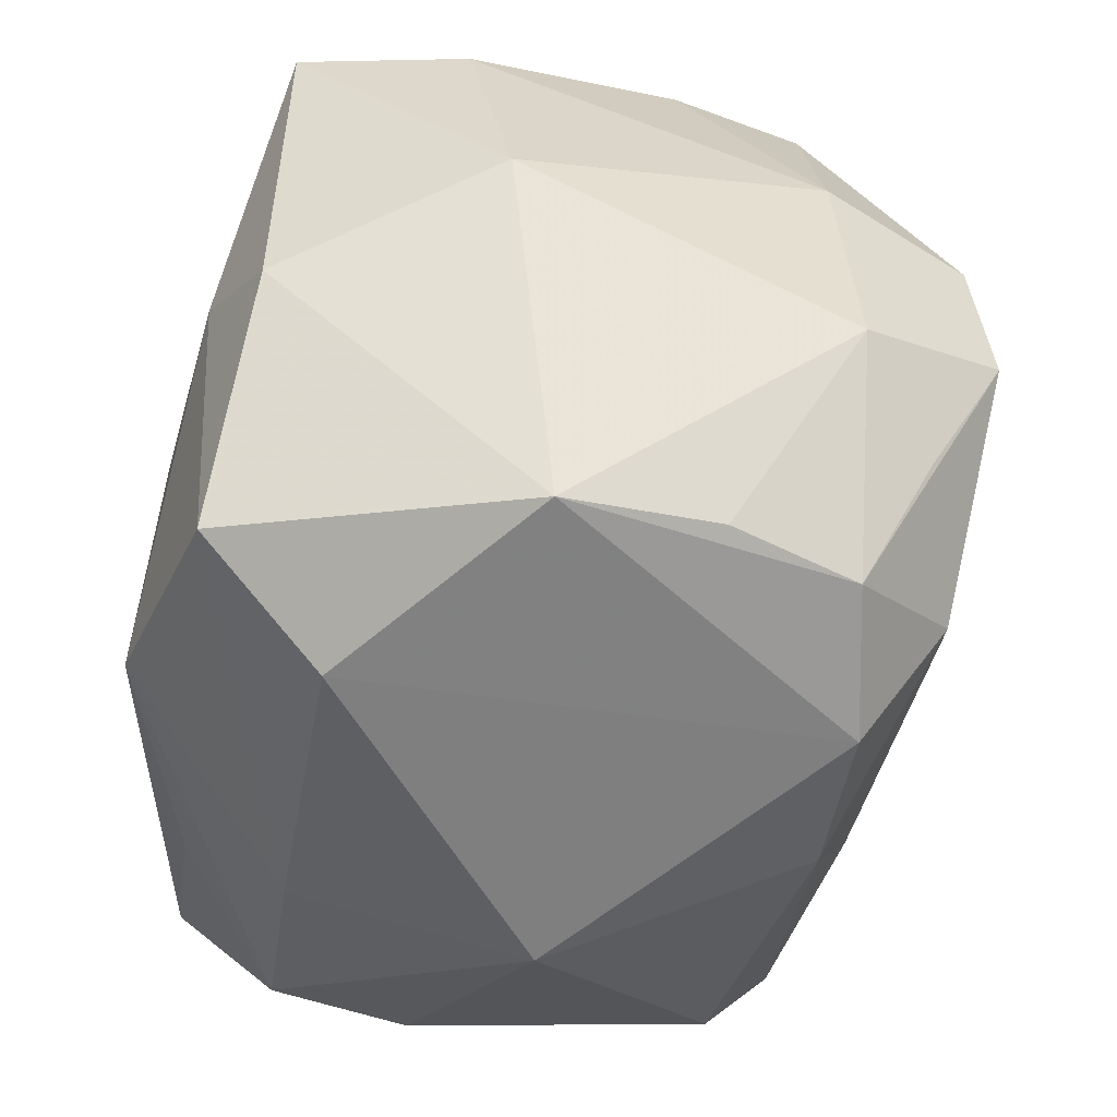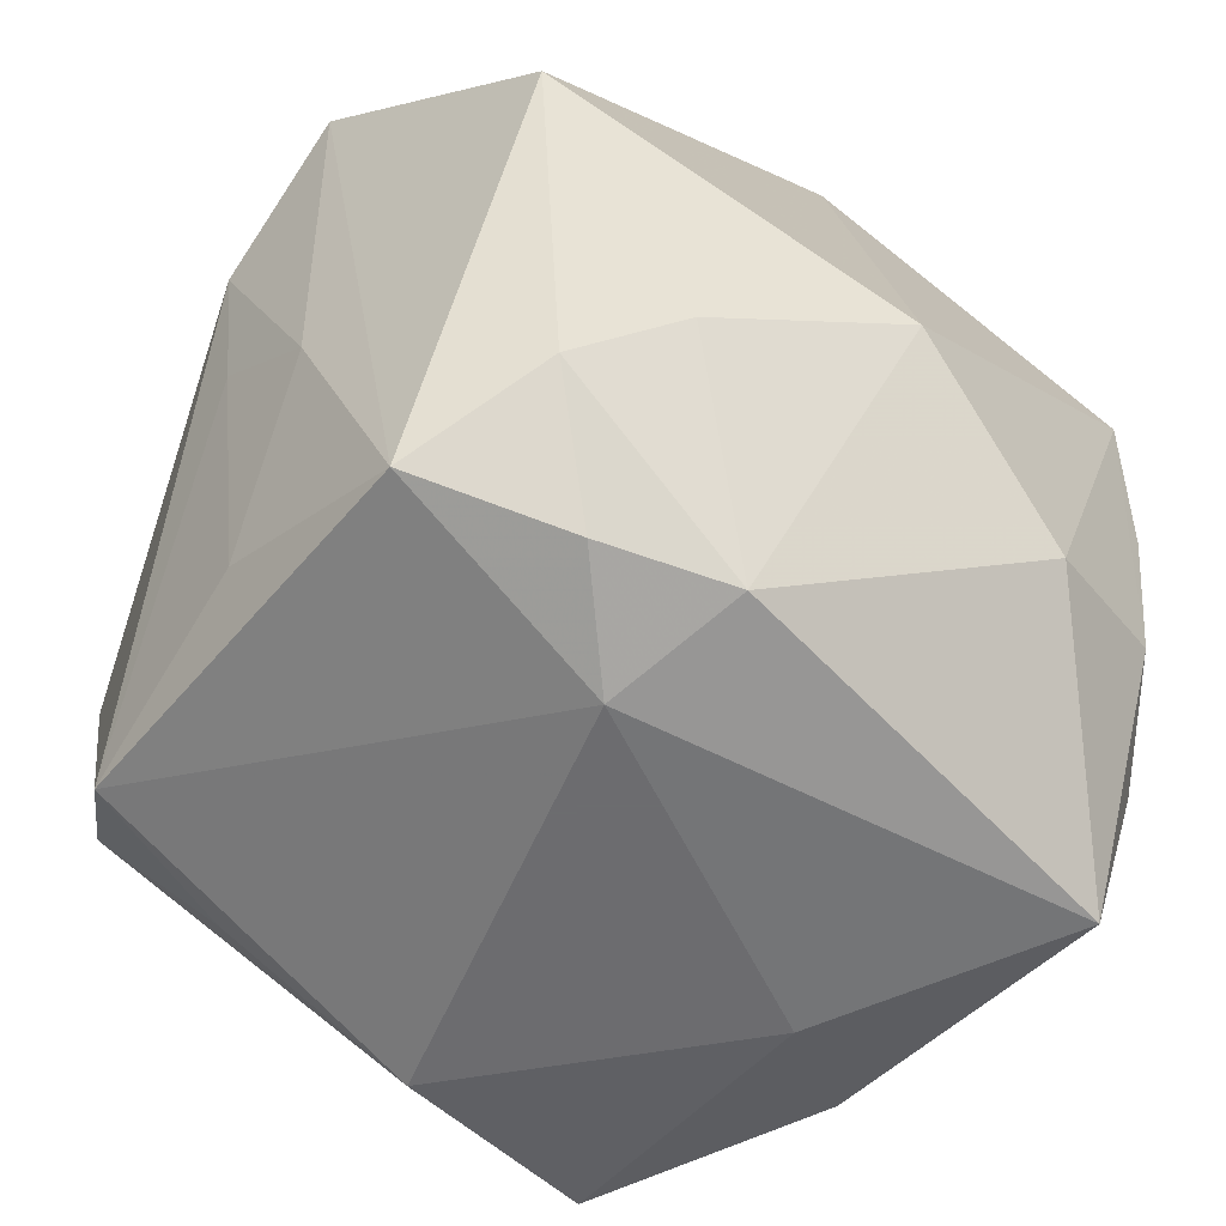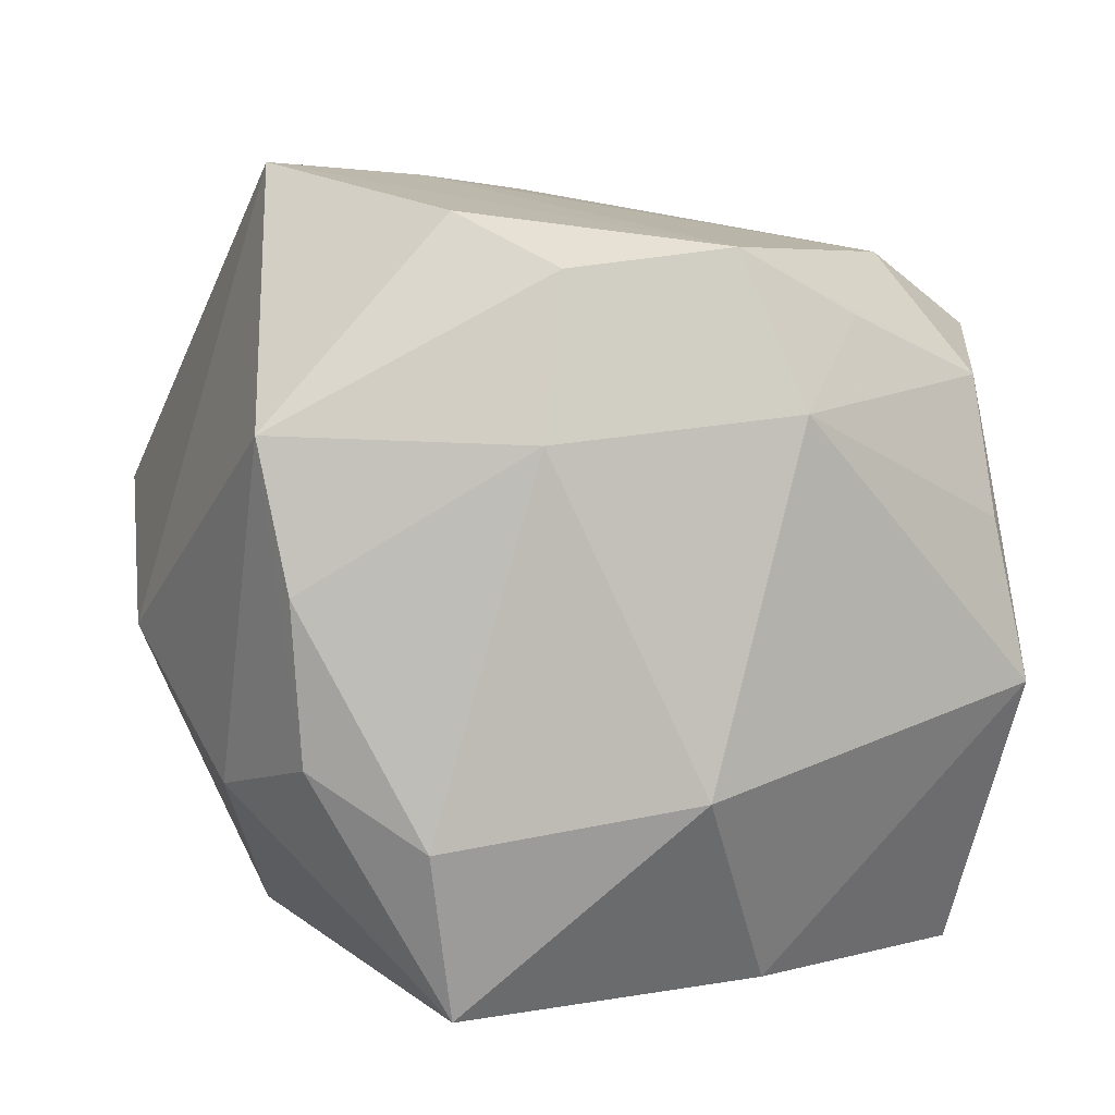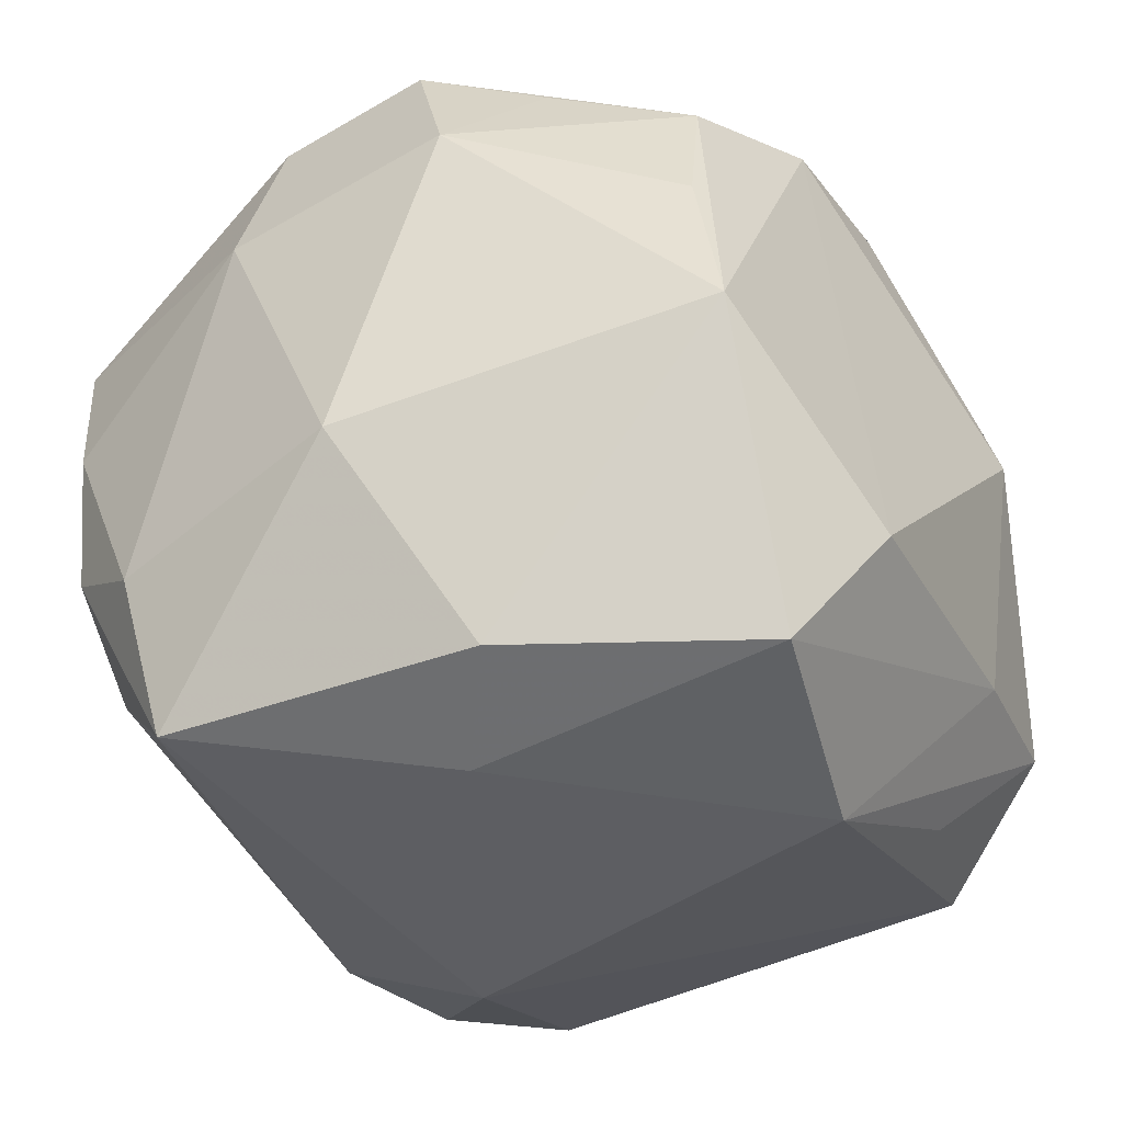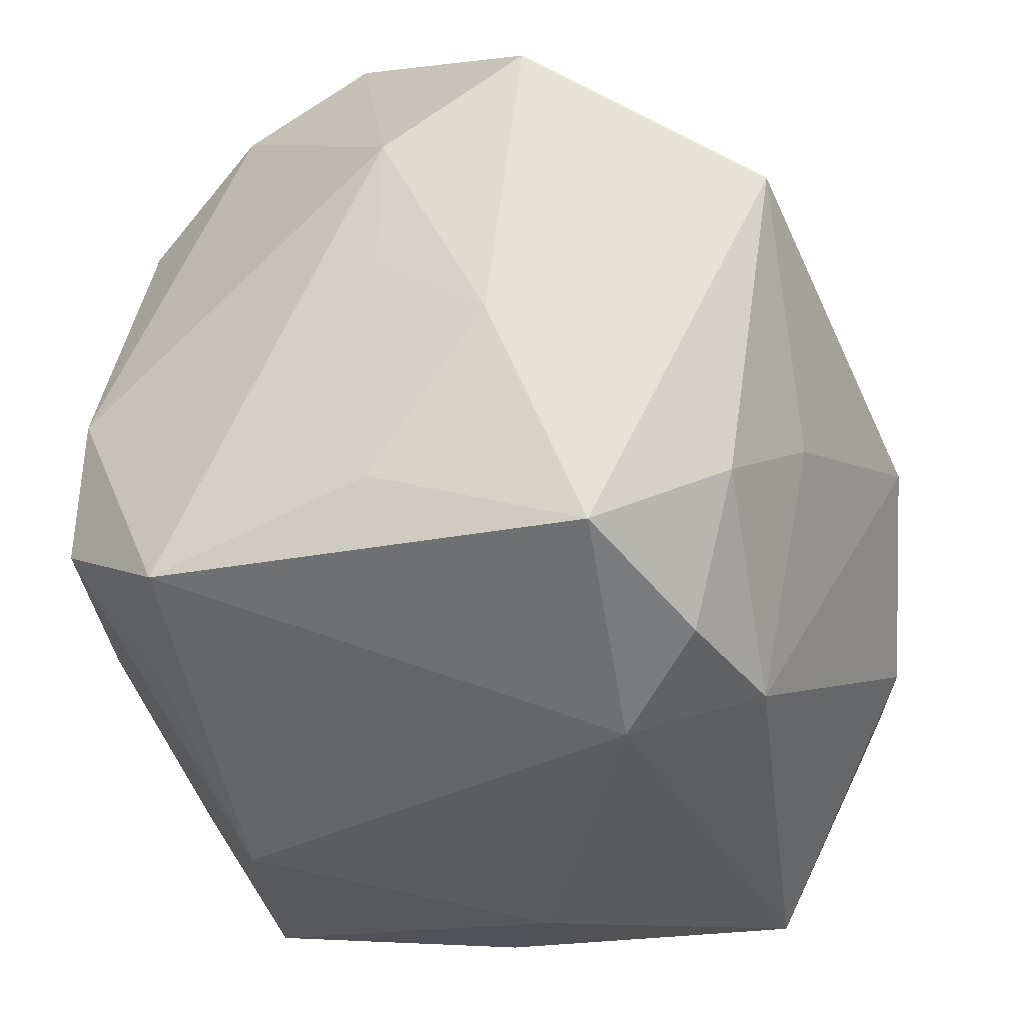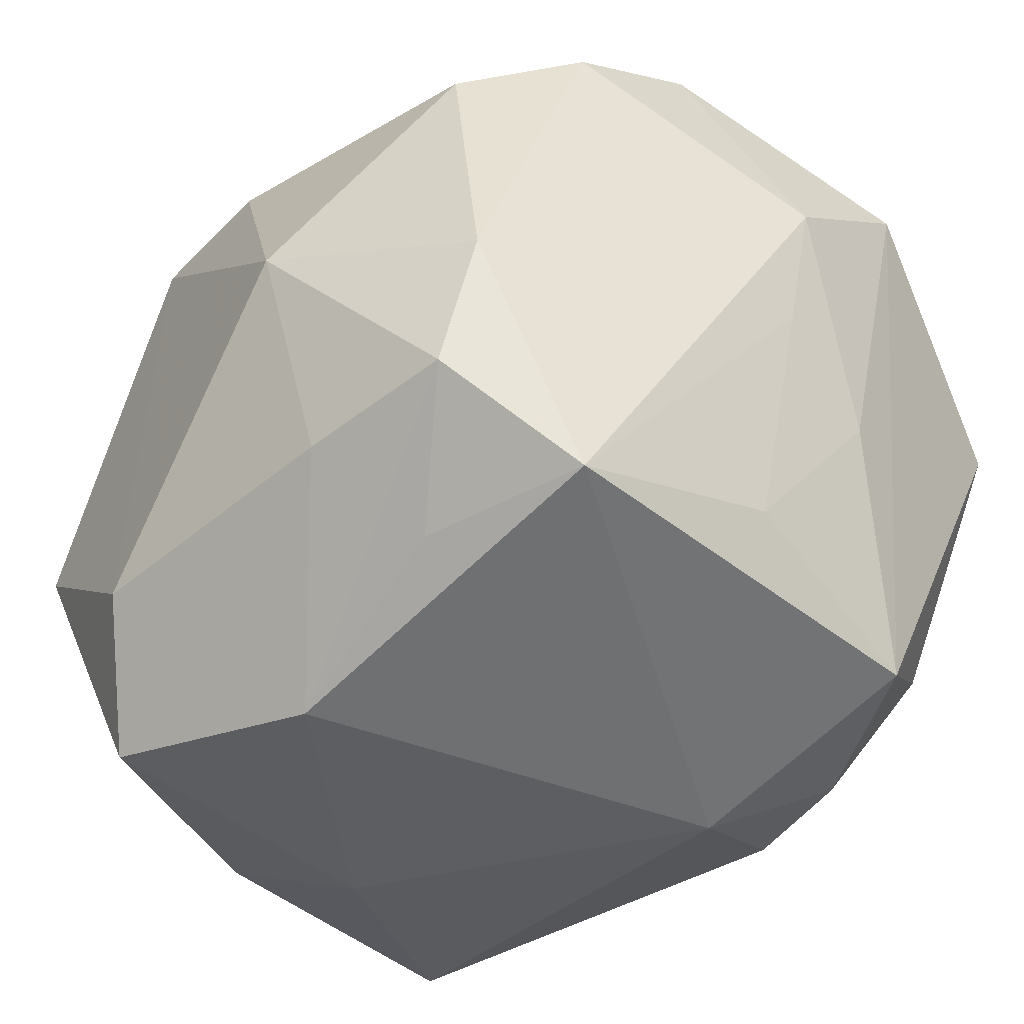
<metadata>
{"format":"obj","ext":"obj","renderer":"f3d","projection":"perspective","resolution":1024,"background":"white","views":[{"elev":-57.4,"azim":-105.8,"up":"+Y"},{"elev":-53.8,"azim":150.6,"up":"+Z"},{"elev":6.8,"azim":-98.9,"up":"+Z"},{"elev":-38.9,"azim":-53.5,"up":"+Z"},{"elev":-37.1,"azim":115.6,"up":"+Z"},{"elev":-37.7,"azim":54.8,"up":"+Z"}]}
</metadata>
<code>
v -0.01756 -0.02552 0.03029
v -0.01918 -0.005101 -0.03599
v 0.00501 -0.02558 -0.03599
v 0.01026 0.01636 -0.03599
v 0.004754 0.02794 -0.03189
v 0.02323 0.03263 -0.02023
v -0.02225 0.03295 -0.01518
v 0.01851 -0.03422 -0.01831
v 0.03299 -0.03048 -0.01649
v 0.02932 -0.02681 0.02342
v 0.0327 -0.001016 0.03647
v 0.0172 0.02617 -0.03176
v -0.0353 0.01472 -0.03349
v -0.02712 0.0136 0.03385
v -0.02419 -0.03284 0.01965
v -0.01103 -0.03564 0.02366
v -0.03931 0.007565 0.015
v 0.007407 -0.02439 0.02978
v -0.005347 0.03996 -0.003504
v 0.0371 0.0151 -0.005533
v 0.01354 0.03638 -0.01263
v 0.03733 -0.01821 -0.02534
v 0.03303 -0.01404 0.03131
v -0.02735 -0.03402 0.007296
v -0.008185 -0.03947 -0.02082
v 0.03568 -0.02836 -0.003362
v 0.01614 -0.03894 0.003474
v 0.02927 0.03996 0.00696
v -0.03894 0.01698 -0.0184
v 0.03614 0.003019 -0.02009
v 0.02312 -0.02501 -0.02713
v -0.04067 -0.006089 -0.01452
v -0.01527 -0.03363 -0.03307
v -0.004342 0.01357 0.03722
v -0.02986 -0.02058 0.02509
v -0.02788 -0.037 -0.007171
v 0.002567 -0.03438 0.02481
v -0.03563 0.00547 0.02911
v -0.03444 -0.009413 0.03085
v 0.03971 0.005192 0.001986
v -0.03581 0.02791 0.002564
v -0.006242 0.02782 0.03829
v -0.03483 0.02691 -0.01188
v -0.02853 -0.01326 -0.03256
v 0.04158 0.006396 0.01437
v 0.03138 0.02224 -0.02782
v 0.03936 0.01995 0.02278
v -0.03363 0.03041 0.01568
v -0.03762 -0.01471 0.01719
f 42 47 28
f 11 47 42
f 47 11 45
f 45 11 23
f 22 45 26
f 26 45 23
f 46 28 47
f 33 2 3
f 3 8 33
f 42 28 19
f 19 48 42
f 3 22 31
f 37 16 27
f 27 26 10
f 10 26 23
f 10 37 27
f 23 37 10
f 27 8 9
f 9 26 27
f 22 26 9
f 9 31 22
f 9 8 3
f 3 31 9
f 28 46 6
f 3 2 4
f 4 22 3
f 4 46 22
f 4 13 5
f 2 13 4
f 22 46 30
f 47 45 20
f 20 46 47
f 20 30 46
f 25 8 27
f 25 33 8
f 27 16 25
f 7 19 5
f 5 13 7
f 7 13 43
f 43 48 7
f 48 19 7
f 2 33 44
f 44 13 2
f 16 37 1
f 1 15 16
f 36 44 33
f 33 25 36
f 16 15 36
f 36 25 16
f 5 6 12
f 12 6 46
f 12 4 5
f 46 4 12
f 21 19 28
f 28 6 21
f 5 19 21
f 21 6 5
f 40 20 45
f 30 20 40
f 40 45 22
f 22 30 40
f 41 48 43
f 41 17 48
f 18 37 23
f 18 1 37
f 23 11 18
f 11 1 18
f 34 11 42
f 34 1 11
f 15 1 39
f 39 17 49
f 39 34 42
f 1 34 39
f 24 15 49
f 49 36 24
f 24 36 15
f 17 41 29
f 43 13 29
f 29 41 43
f 49 15 35
f 35 39 49
f 15 39 35
f 14 39 42
f 42 48 14
f 49 17 32
f 17 29 32
f 32 36 49
f 44 36 32
f 32 29 13
f 13 44 32
f 39 14 38
f 17 39 38
f 38 14 48
f 48 17 38

</code>
